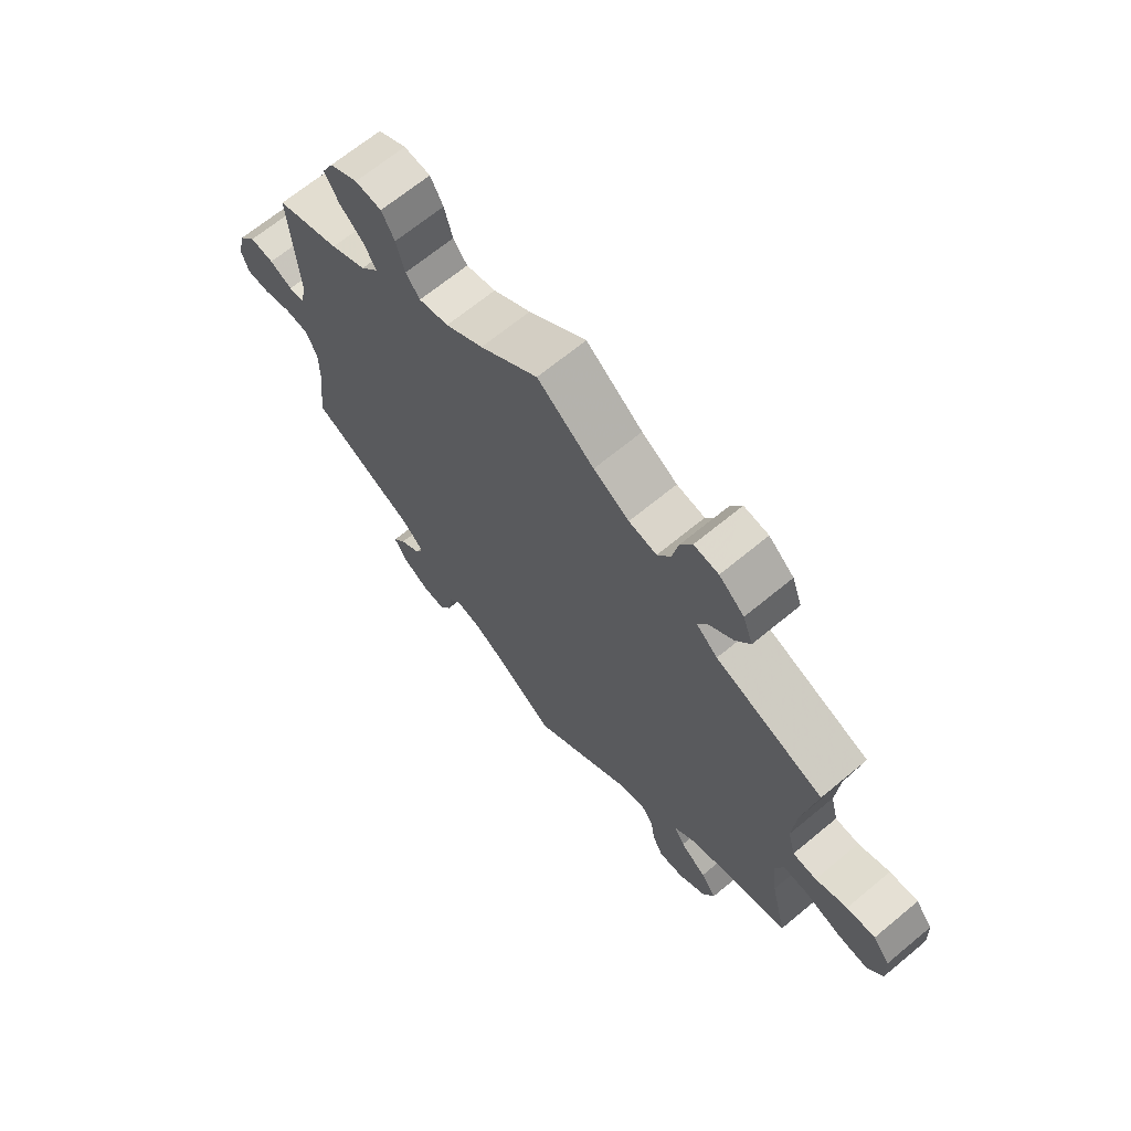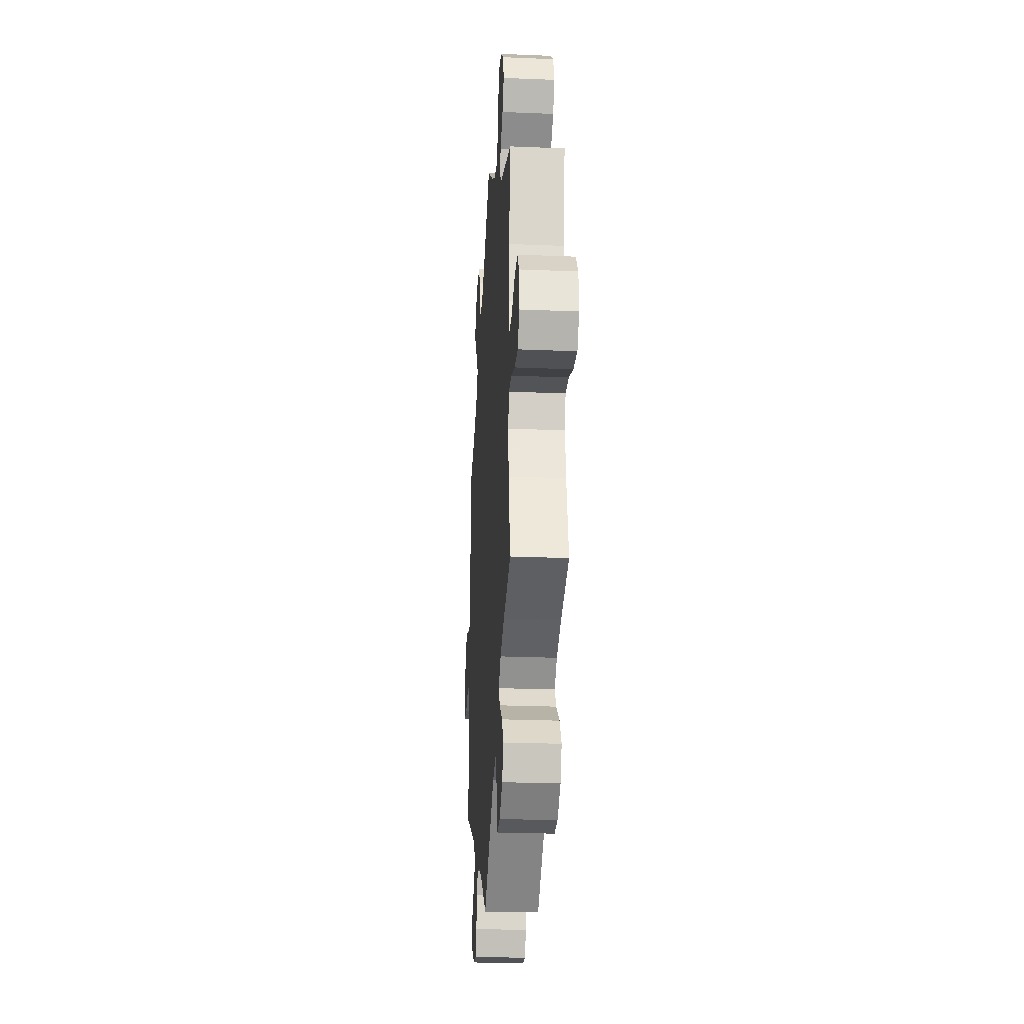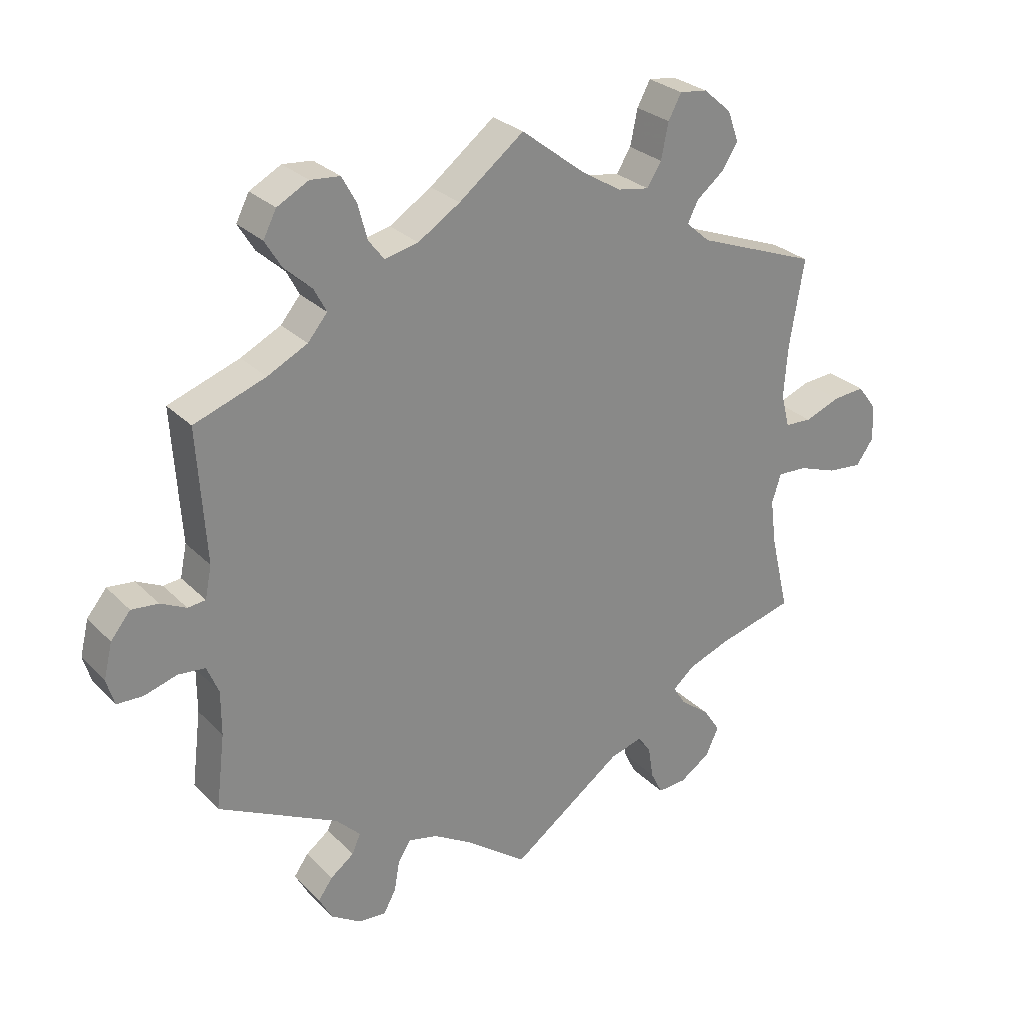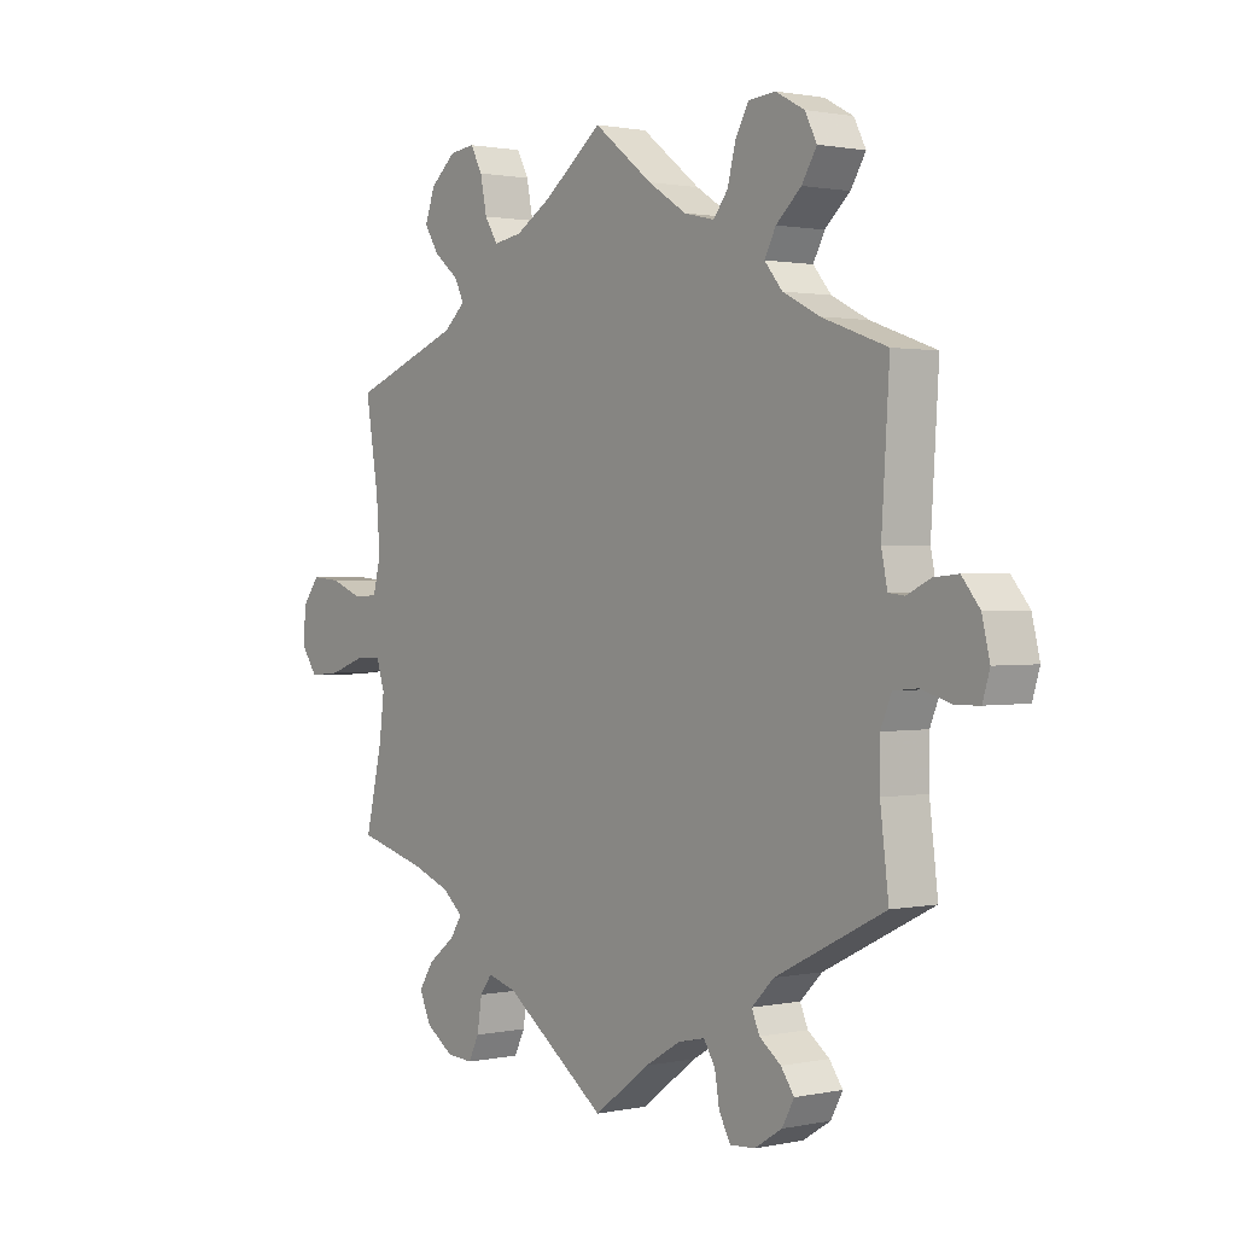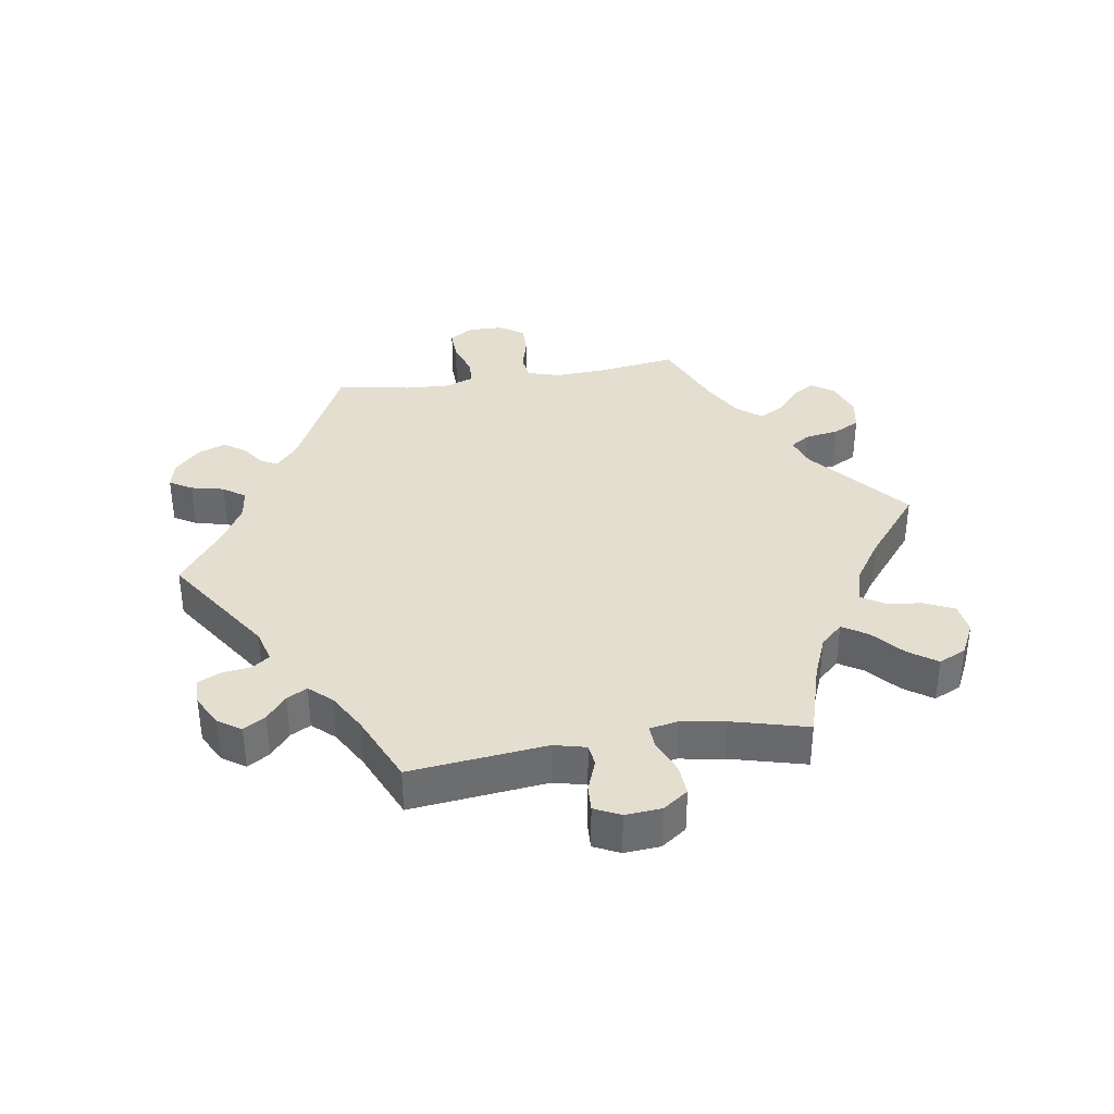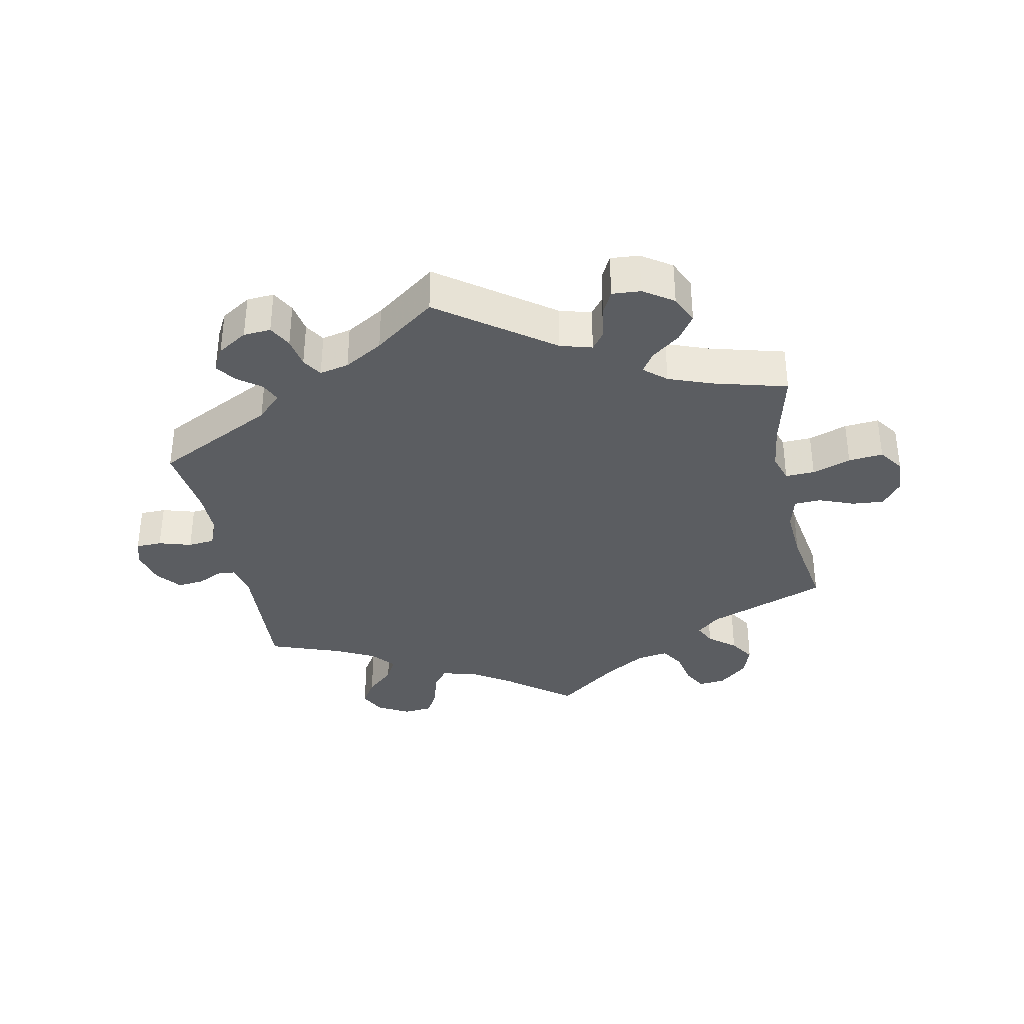
<metadata>
{"format":"obj","ext":"obj","renderer":"f3d","projection":"perspective","resolution":1024,"background":"white","views":[{"elev":67.5,"azim":-129.7,"up":"+Z"},{"elev":-25.3,"azim":-93.8,"up":"+Z"},{"elev":27.7,"azim":145.8,"up":"+Z"},{"elev":1.2,"azim":52.7,"up":"+Z"},{"elev":36.4,"azim":-159.3,"up":"+Y"},{"elev":-35.4,"azim":-168.6,"up":"+Y"}]}
</metadata>
<code>
v -0.171 0.07 -0.454
v -0.22 0.07 -0.44
v -0.24 0.07 -0.467
v -0.248 0.07 -0.518
v -0.266 0.07 -0.554
v -0.31 0.07 -0.551
v -0.356 0.07 -0.52
v -0.376 0.07 -0.477
v -0.35 0.07 -0.438
v -0.305 0.07 -0.403
v -0.286 0.07 -0.373
v -0.32 0.07 -0.344
v -0.384 0.07 -0.32
v -0.5 0.07 -0.289
v -0.472 0.07 -0.17
v -0.463 0.07 -0.1
v -0.477 0.07 -0.056
v -0.522 0.07 -0.058
v -0.581 0.07 -0.079
v -0.634 0.07 -0.084
v -0.661 0.07 -0.046
v -0.658 0.07 0.01
v -0.629 0.07 0.048
v -0.58 0.07 0.044
v -0.526 0.07 0.023
v -0.485 0.07 0.025
v -0.472 0.07 0.076
v -0.478 0.07 0.156
v -0.5 0.07 0.289
v -0.315 0.07 0.359
v -0.279 0.07 0.391
v -0.295 0.07 0.423
v -0.336 0.07 0.456
v -0.361 0.07 0.495
v -0.344 0.07 0.542
v -0.301 0.07 0.579
v -0.259 0.07 0.584
v -0.239 0.07 0.547
v -0.228 0.07 0.493
v -0.206 0.07 0.458
v -0.158 0.07 0.466
v -0.097 0.07 0.503
v 0 0.07 0.578
v 0.099 0.07 0.501
v 0.163 0.07 0.46
v 0.214 0.07 0.448
v 0.238 0.07 0.479
v 0.252 0.07 0.532
v 0.274 0.07 0.572
v 0.319 0.07 0.576
v 0.367 0.07 0.55
v 0.387 0.07 0.511
v 0.362 0.07 0.47
v 0.32 0.07 0.432
v 0.301 0.07 0.396
v 0.331 0.07 0.36
v 0.392 0.07 0.329
v 0.501 0.07 0.29
v 0.488 0.07 0.087
v 0.498 0.07 0.038
v 0.525 0.07 0.035
v 0.564 0.07 0.054
v 0.605 0.07 0.058
v 0.635 0.07 0.021
v 0.648 0.07 -0.033
v 0.636 0.07 -0.073
v 0.596 0.07 -0.074
v 0.546 0.07 -0.059
v 0.505 0.07 -0.063
v 0.487 0.07 -0.106
v 0.487 0.07 -0.174
v 0.501 0.07 -0.289
v 0.318 0.07 -0.381
v 0.281 0.07 -0.418
v 0.294 0.07 -0.448
v 0.33 0.07 -0.475
v 0.352 0.07 -0.506
v 0.332 0.07 -0.543
v 0.286 0.07 -0.572
v 0.244 0.07 -0.575
v 0.225 0.07 -0.54
v 0.217 0.07 -0.493
v 0.198 0.07 -0.463
v 0.153 0.07 -0.473
v 0.094 0.07 -0.508
v 0 0.07 -0.578
v -0.171 0 -0.454
v -0.22 0 -0.44
v -0.24 0 -0.467
v -0.248 0 -0.518
v -0.266 0 -0.554
v -0.31 0 -0.551
v -0.356 0 -0.52
v -0.376 0 -0.477
v -0.35 0 -0.438
v -0.305 0 -0.403
v -0.286 0 -0.373
v -0.32 0 -0.344
v -0.384 0 -0.32
v -0.5 0 -0.289
v -0.472 0 -0.17
v -0.463 0 -0.1
v -0.477 0 -0.056
v -0.522 0 -0.058
v -0.581 0 -0.079
v -0.634 0 -0.084
v -0.661 0 -0.046
v -0.658 0 0.01
v -0.629 0 0.048
v -0.58 0 0.044
v -0.526 0 0.023
v -0.485 0 0.025
v -0.472 0 0.076
v -0.478 0 0.156
v -0.5 0 0.289
v -0.315 0 0.359
v -0.279 0 0.391
v -0.295 0 0.423
v -0.336 0 0.456
v -0.361 0 0.495
v -0.344 0 0.542
v -0.301 0 0.579
v -0.259 0 0.584
v -0.239 0 0.547
v -0.228 0 0.493
v -0.206 0 0.458
v -0.158 0 0.466
v -0.097 0 0.503
v 0 0 0.578
v 0.099 0 0.501
v 0.163 0 0.46
v 0.214 0 0.448
v 0.238 0 0.479
v 0.252 0 0.532
v 0.274 0 0.572
v 0.319 0 0.576
v 0.367 0 0.55
v 0.387 0 0.511
v 0.362 0 0.47
v 0.32 0 0.432
v 0.301 0 0.396
v 0.331 0 0.36
v 0.392 0 0.329
v 0.501 0 0.29
v 0.488 0 0.087
v 0.498 0 0.038
v 0.525 0 0.035
v 0.564 0 0.054
v 0.605 0 0.058
v 0.635 0 0.021
v 0.648 0 -0.033
v 0.636 0 -0.073
v 0.596 0 -0.074
v 0.546 0 -0.059
v 0.505 0 -0.063
v 0.487 0 -0.106
v 0.487 0 -0.174
v 0.501 0 -0.289
v 0.318 0 -0.381
v 0.281 0 -0.418
v 0.294 0 -0.448
v 0.33 0 -0.475
v 0.352 0 -0.506
v 0.332 0 -0.543
v 0.286 0 -0.572
v 0.244 0 -0.575
v 0.225 0 -0.54
v 0.217 0 -0.493
v 0.198 0 -0.463
v 0.153 0 -0.473
v 0.094 0 -0.508
v 0 0 -0.578
f 85 86 1
f 84 85 1 2
f 83 84 2
f 79 80 81 82
f 79 82 83
f 78 79 83
f 75 76 77 78
f 74 75 78 83
f 73 74 83 2
f 71 72 73 2
f 65 66 67 68
f 65 68 69
f 64 65 69
f 61 62 63 64
f 60 61 64 69
f 59 60 69 70
f 57 58 59
f 56 57 59 70
f 51 52 53 54
f 51 54 55
f 50 51 55
f 47 48 49 50
f 46 47 50 55
f 45 46 55 56
f 42 43 44
f 41 42 44 45
f 40 41 45 56
f 36 37 38 39
f 36 39 40
f 35 36 40
f 32 33 34 35
f 31 32 35 40
f 28 29 30
f 27 28 30 31
f 26 27 31 40
f 22 23 24 25
f 22 25 26
f 21 22 26
f 18 19 20 21
f 17 18 21 26
f 16 17 26 40
f 13 14 15
f 12 13 15 16
f 11 12 16 40
f 7 8 9 10
f 7 10 11
f 6 7 11
f 3 4 5 6
f 2 3 6 11
f 40 56 70 71
f 2 11 40 71
f 87 172 171
f 88 87 171 170
f 88 170 169
f 168 167 166 165
f 169 168 165
f 169 165 164
f 164 163 162 161
f 169 164 161 160
f 88 169 160 159
f 88 159 158 157
f 154 153 152 151
f 155 154 151
f 155 151 150
f 150 149 148 147
f 155 150 147 146
f 156 155 146 145
f 145 144 143
f 156 145 143 142
f 140 139 138 137
f 141 140 137
f 141 137 136
f 136 135 134 133
f 141 136 133 132
f 142 141 132 131
f 130 129 128
f 131 130 128 127
f 142 131 127 126
f 125 124 123 122
f 126 125 122
f 126 122 121
f 121 120 119 118
f 126 121 118 117
f 116 115 114
f 117 116 114 113
f 126 117 113 112
f 111 110 109 108
f 112 111 108
f 112 108 107
f 107 106 105 104
f 112 107 104 103
f 126 112 103 102
f 101 100 99
f 102 101 99 98
f 126 102 98 97
f 96 95 94 93
f 97 96 93
f 97 93 92
f 92 91 90 89
f 97 92 89 88
f 157 156 142 126
f 157 126 97 88
f 1 87 88 2
f 2 88 89 3
f 3 89 90 4
f 4 90 91 5
f 5 91 92 6
f 6 92 93 7
f 7 93 94 8
f 8 94 95 9
f 9 95 96 10
f 10 96 97 11
f 11 97 98 12
f 12 98 99 13
f 13 99 100 14
f 14 100 101 15
f 15 101 102 16
f 16 102 103 17
f 17 103 104 18
f 18 104 105 19
f 19 105 106 20
f 20 106 107 21
f 21 107 108 22
f 22 108 109 23
f 23 109 110 24
f 24 110 111 25
f 25 111 112 26
f 26 112 113 27
f 27 113 114 28
f 28 114 115 29
f 29 115 116 30
f 30 116 117 31
f 31 117 118 32
f 32 118 119 33
f 33 119 120 34
f 34 120 121 35
f 35 121 122 36
f 36 122 123 37
f 37 123 124 38
f 38 124 125 39
f 39 125 126 40
f 40 126 127 41
f 41 127 128 42
f 42 128 129 43
f 43 129 130 44
f 44 130 131 45
f 45 131 132 46
f 46 132 133 47
f 47 133 134 48
f 48 134 135 49
f 49 135 136 50
f 50 136 137 51
f 51 137 138 52
f 52 138 139 53
f 53 139 140 54
f 54 140 141 55
f 55 141 142 56
f 56 142 143 57
f 57 143 144 58
f 58 144 145 59
f 59 145 146 60
f 60 146 147 61
f 61 147 148 62
f 62 148 149 63
f 63 149 150 64
f 64 150 151 65
f 65 151 152 66
f 66 152 153 67
f 67 153 154 68
f 68 154 155 69
f 69 155 156 70
f 70 156 157 71
f 71 157 158 72
f 72 158 159 73
f 73 159 160 74
f 74 160 161 75
f 75 161 162 76
f 76 162 163 77
f 77 163 164 78
f 78 164 165 79
f 79 165 166 80
f 80 166 167 81
f 81 167 168 82
f 82 168 169 83
f 83 169 170 84
f 84 170 171 85
f 85 171 172 86
f 86 172 87 1

</code>
